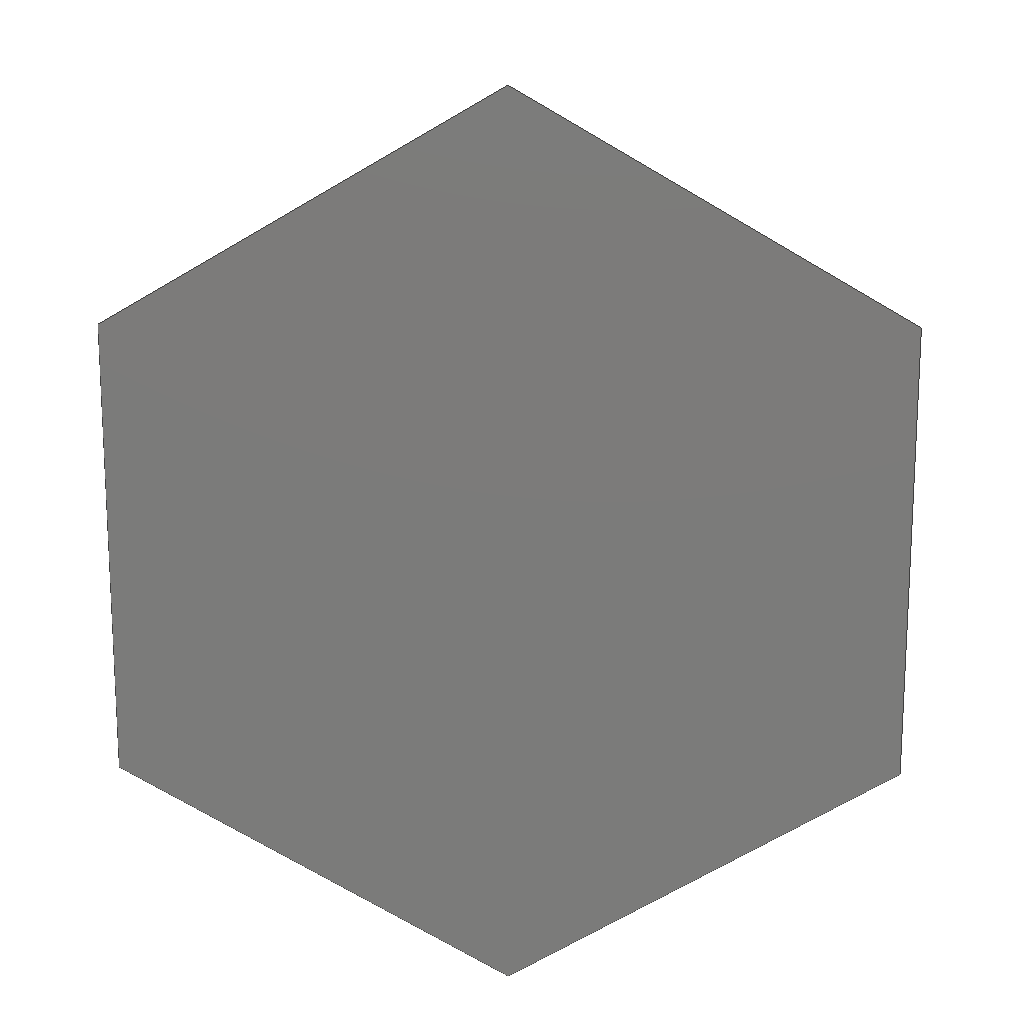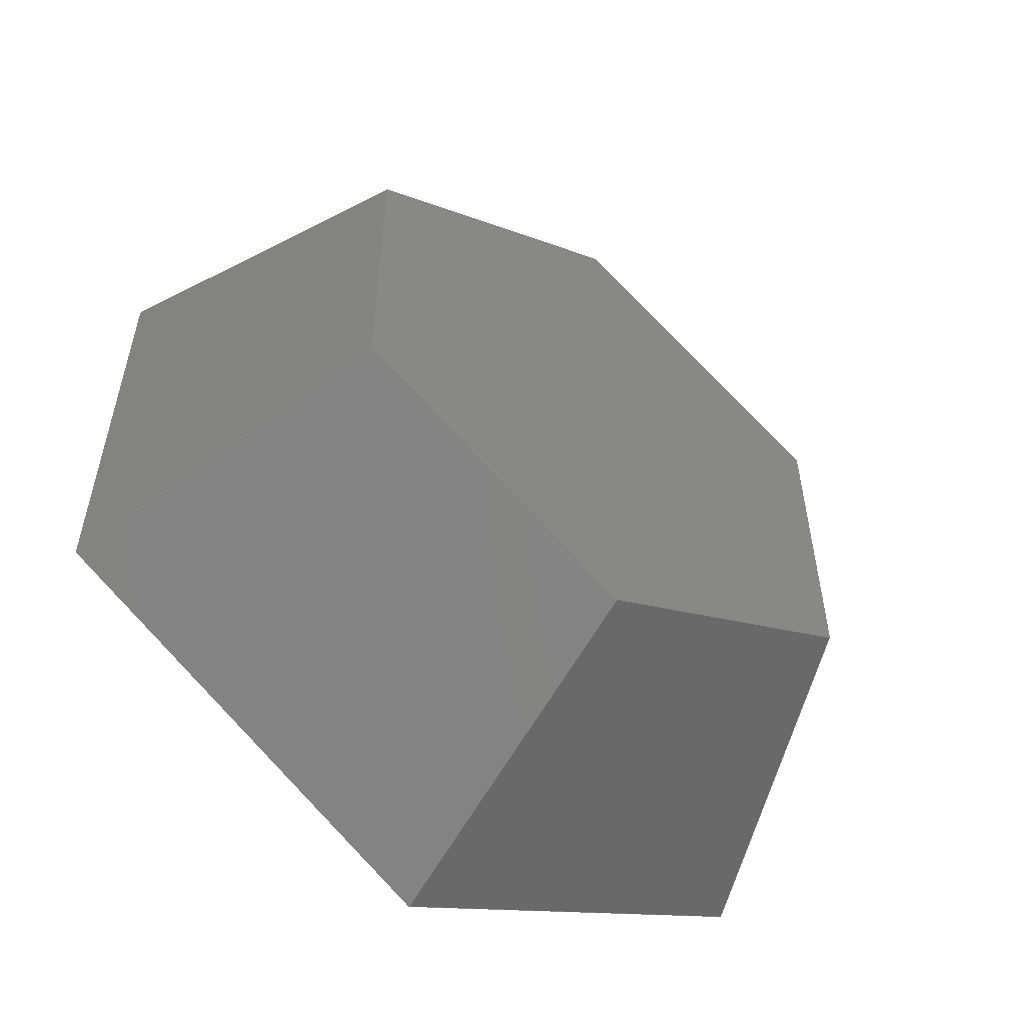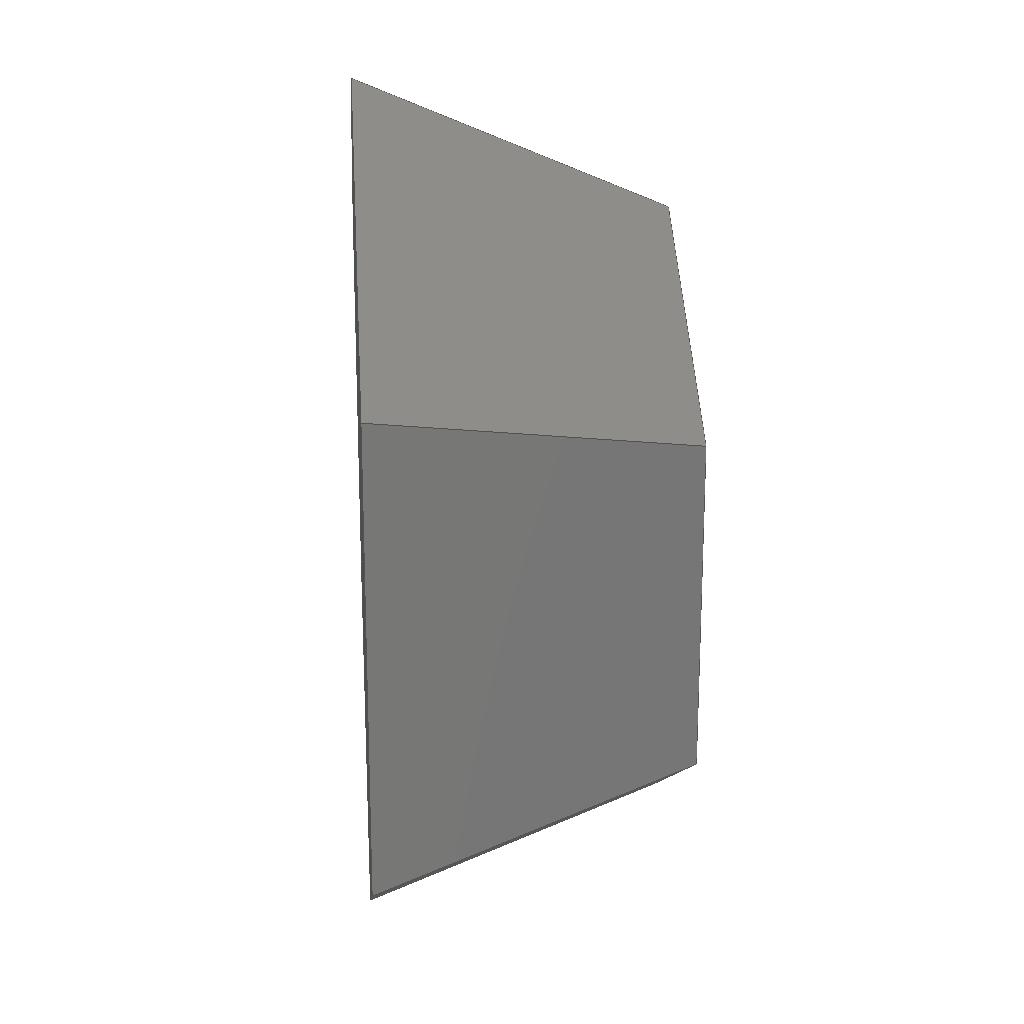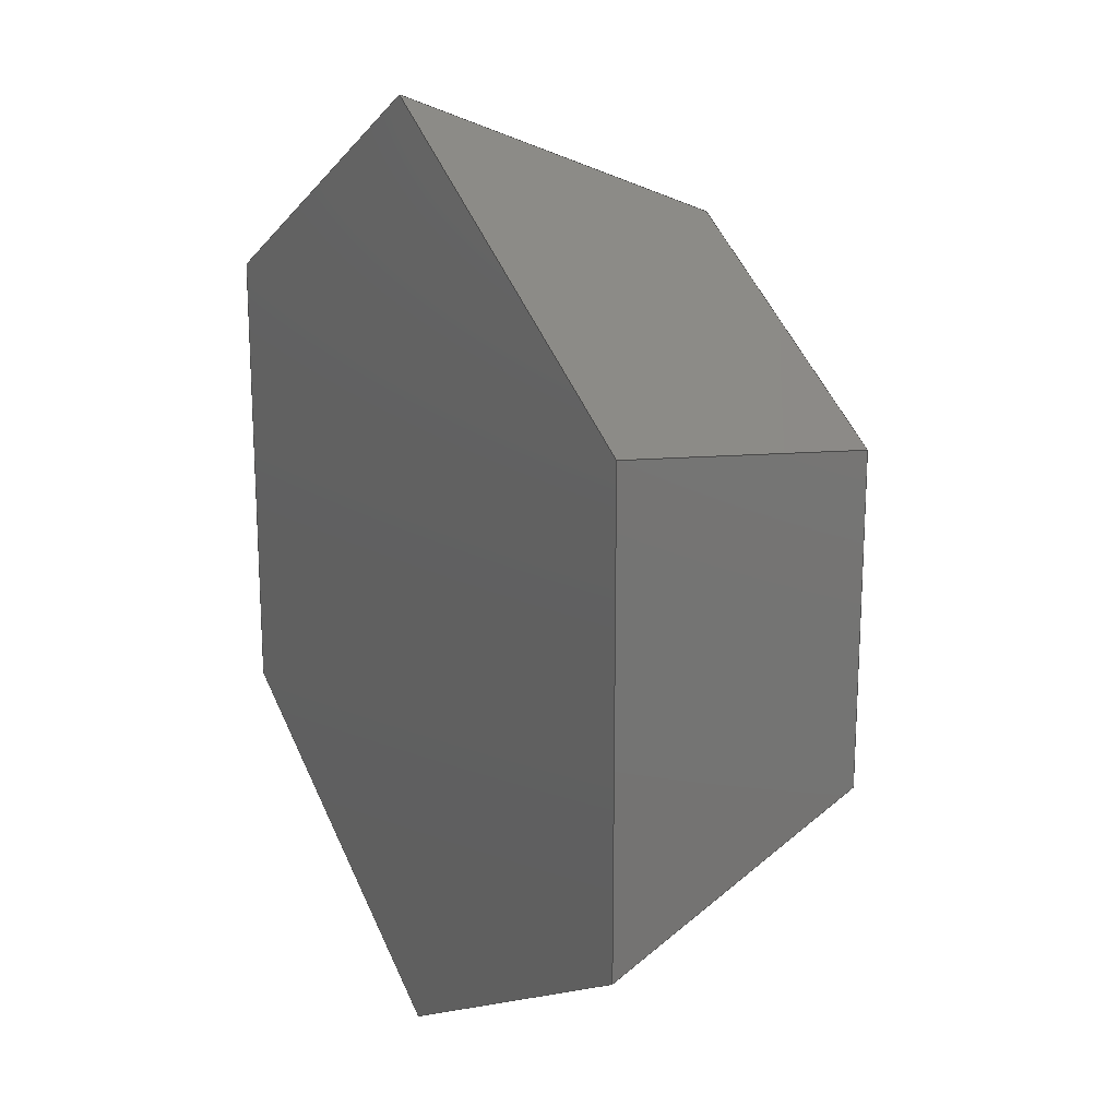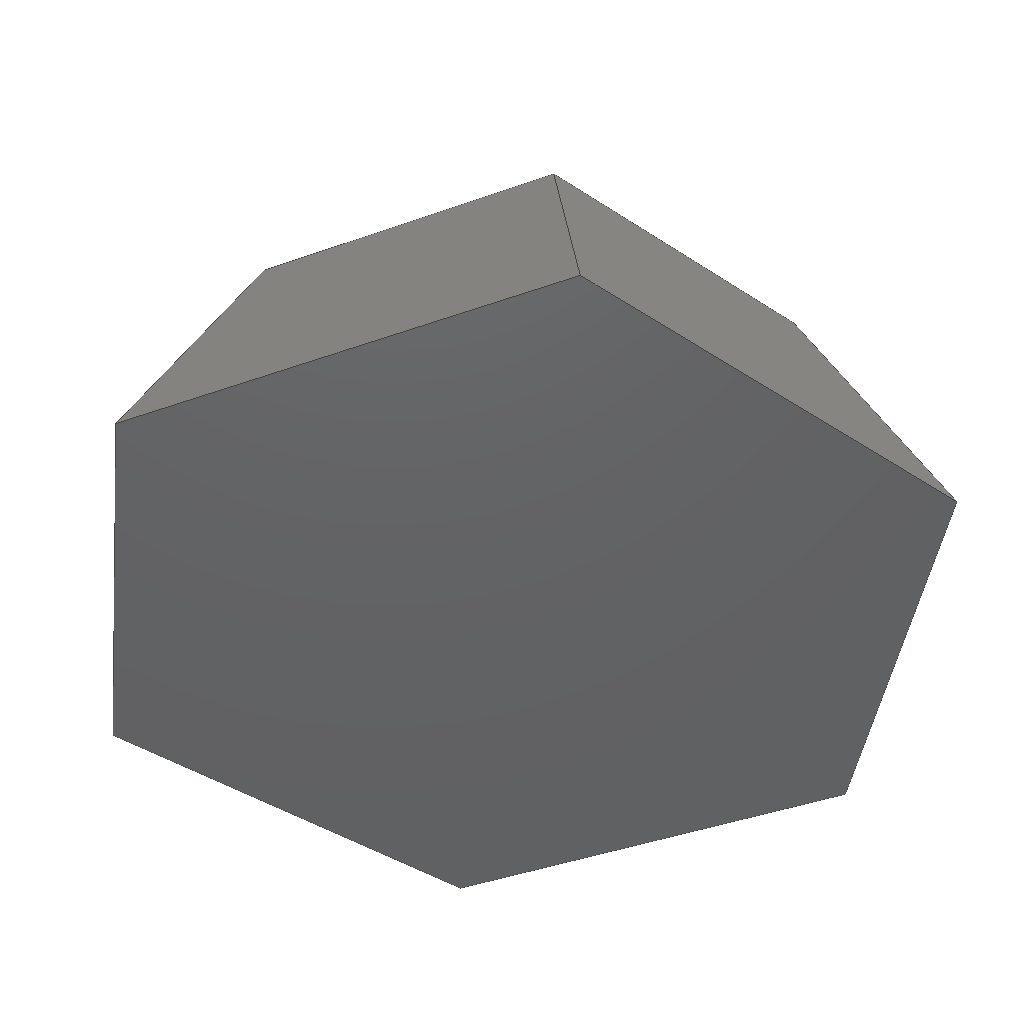
<metadata>
{"format":"step","ext":"step","renderer":"f3d","projection":"perspective","resolution":1024,"background":"white","views":[{"elev":15.3,"azim":-178.6,"up":"+Y"},{"elev":-55.5,"azim":-36.9,"up":"+Y"},{"elev":20.0,"azim":-94.2,"up":"+Y"},{"elev":19.2,"azim":-117.8,"up":"+Y"},{"elev":-44.4,"azim":112.6,"up":"+Z"}]}
</metadata>
<code>
ISO-10303-21;
DATA;
#1=MECHANICAL_DESIGN_GEOMETRIC_PRESENTATION_REPRESENTATION('',(#4),#240);
#2=SHAPE_REPRESENTATION_RELATIONSHIP('SRR','None',#247,#3);
#3=ADVANCED_BREP_SHAPE_REPRESENTATION('',(#5),#239);
#4=STYLED_ITEM('',(#256),#5);
#5=MANIFOLD_SOLID_BREP('Body1',#140);
#6=FACE_OUTER_BOUND('',#14,.T.);
#7=FACE_OUTER_BOUND('',#15,.T.);
#8=FACE_OUTER_BOUND('',#16,.T.);
#9=FACE_OUTER_BOUND('',#17,.T.);
#10=FACE_OUTER_BOUND('',#18,.T.);
#11=FACE_OUTER_BOUND('',#19,.T.);
#12=FACE_OUTER_BOUND('',#20,.T.);
#13=FACE_OUTER_BOUND('',#21,.T.);
#14=EDGE_LOOP('',(#88,#89,#90,#91));
#15=EDGE_LOOP('',(#92,#93,#94,#95));
#16=EDGE_LOOP('',(#96,#97,#98,#99));
#17=EDGE_LOOP('',(#100,#101,#102,#103));
#18=EDGE_LOOP('',(#104,#105,#106,#107));
#19=EDGE_LOOP('',(#108,#109,#110,#111));
#20=EDGE_LOOP('',(#112,#113,#114,#115,#116,#117));
#21=EDGE_LOOP('',(#118,#119,#120,#121,#122,#123));
#22=LINE('',#202,#40);
#23=LINE('',#204,#41);
#24=LINE('',#206,#42);
#25=LINE('',#207,#43);
#26=LINE('',#210,#44);
#27=LINE('',#212,#45);
#28=LINE('',#213,#46);
#29=LINE('',#216,#47);
#30=LINE('',#218,#48);
#31=LINE('',#219,#49);
#32=LINE('',#222,#50);
#33=LINE('',#224,#51);
#34=LINE('',#225,#52);
#35=LINE('',#228,#53);
#36=LINE('',#230,#54);
#37=LINE('',#231,#55);
#38=LINE('',#233,#56);
#39=LINE('',#234,#57);
#40=VECTOR('',#166,10);
#41=VECTOR('',#167,10);
#42=VECTOR('',#168,10);
#43=VECTOR('',#169,10);
#44=VECTOR('',#172,10);
#45=VECTOR('',#173,10);
#46=VECTOR('',#174,10);
#47=VECTOR('',#177,10);
#48=VECTOR('',#178,10);
#49=VECTOR('',#179,10);
#50=VECTOR('',#182,10);
#51=VECTOR('',#183,10);
#52=VECTOR('',#184,10);
#53=VECTOR('',#187,10);
#54=VECTOR('',#188,10);
#55=VECTOR('',#189,10);
#56=VECTOR('',#192,10);
#57=VECTOR('',#193,10);
#58=VERTEX_POINT('',#200);
#59=VERTEX_POINT('',#201);
#60=VERTEX_POINT('',#203);
#61=VERTEX_POINT('',#205);
#62=VERTEX_POINT('',#209);
#63=VERTEX_POINT('',#211);
#64=VERTEX_POINT('',#215);
#65=VERTEX_POINT('',#217);
#66=VERTEX_POINT('',#221);
#67=VERTEX_POINT('',#223);
#68=VERTEX_POINT('',#227);
#69=VERTEX_POINT('',#229);
#70=EDGE_CURVE('',#58,#59,#22,.T.);
#71=EDGE_CURVE('',#60,#59,#23,.T.);
#72=EDGE_CURVE('',#60,#61,#24,.T.);
#73=EDGE_CURVE('',#61,#58,#25,.T.);
#74=EDGE_CURVE('',#59,#62,#26,.T.);
#75=EDGE_CURVE('',#63,#62,#27,.T.);
#76=EDGE_CURVE('',#63,#60,#28,.T.);
#77=EDGE_CURVE('',#62,#64,#29,.T.);
#78=EDGE_CURVE('',#65,#64,#30,.T.);
#79=EDGE_CURVE('',#65,#63,#31,.T.);
#80=EDGE_CURVE('',#64,#66,#32,.T.);
#81=EDGE_CURVE('',#67,#66,#33,.T.);
#82=EDGE_CURVE('',#67,#65,#34,.T.);
#83=EDGE_CURVE('',#66,#68,#35,.T.);
#84=EDGE_CURVE('',#69,#68,#36,.T.);
#85=EDGE_CURVE('',#69,#67,#37,.T.);
#86=EDGE_CURVE('',#68,#58,#38,.T.);
#87=EDGE_CURVE('',#61,#69,#39,.T.);
#88=ORIENTED_EDGE('',*,*,#70,.T.);
#89=ORIENTED_EDGE('',*,*,#71,.F.);
#90=ORIENTED_EDGE('',*,*,#72,.T.);
#91=ORIENTED_EDGE('',*,*,#73,.T.);
#92=ORIENTED_EDGE('',*,*,#74,.T.);
#93=ORIENTED_EDGE('',*,*,#75,.F.);
#94=ORIENTED_EDGE('',*,*,#76,.T.);
#95=ORIENTED_EDGE('',*,*,#71,.T.);
#96=ORIENTED_EDGE('',*,*,#77,.T.);
#97=ORIENTED_EDGE('',*,*,#78,.F.);
#98=ORIENTED_EDGE('',*,*,#79,.T.);
#99=ORIENTED_EDGE('',*,*,#75,.T.);
#100=ORIENTED_EDGE('',*,*,#80,.T.);
#101=ORIENTED_EDGE('',*,*,#81,.F.);
#102=ORIENTED_EDGE('',*,*,#82,.T.);
#103=ORIENTED_EDGE('',*,*,#78,.T.);
#104=ORIENTED_EDGE('',*,*,#83,.T.);
#105=ORIENTED_EDGE('',*,*,#84,.F.);
#106=ORIENTED_EDGE('',*,*,#85,.T.);
#107=ORIENTED_EDGE('',*,*,#81,.T.);
#108=ORIENTED_EDGE('',*,*,#86,.T.);
#109=ORIENTED_EDGE('',*,*,#73,.F.);
#110=ORIENTED_EDGE('',*,*,#87,.T.);
#111=ORIENTED_EDGE('',*,*,#84,.T.);
#112=ORIENTED_EDGE('',*,*,#70,.F.);
#113=ORIENTED_EDGE('',*,*,#86,.F.);
#114=ORIENTED_EDGE('',*,*,#83,.F.);
#115=ORIENTED_EDGE('',*,*,#80,.F.);
#116=ORIENTED_EDGE('',*,*,#77,.F.);
#117=ORIENTED_EDGE('',*,*,#74,.F.);
#118=ORIENTED_EDGE('',*,*,#87,.F.);
#119=ORIENTED_EDGE('',*,*,#72,.F.);
#120=ORIENTED_EDGE('',*,*,#76,.F.);
#121=ORIENTED_EDGE('',*,*,#79,.F.);
#122=ORIENTED_EDGE('',*,*,#82,.F.);
#123=ORIENTED_EDGE('',*,*,#85,.F.);
#124=PLANE('',#154);
#125=PLANE('',#155);
#126=PLANE('',#156);
#127=PLANE('',#157);
#128=PLANE('',#158);
#129=PLANE('',#159);
#130=PLANE('',#160);
#131=PLANE('',#161);
#132=ADVANCED_FACE('',(#6),#124,.T.);
#133=ADVANCED_FACE('',(#7),#125,.T.);
#134=ADVANCED_FACE('',(#8),#126,.T.);
#135=ADVANCED_FACE('',(#9),#127,.T.);
#136=ADVANCED_FACE('',(#10),#128,.T.);
#137=ADVANCED_FACE('',(#11),#129,.T.);
#138=ADVANCED_FACE('',(#12),#130,.T.);
#139=ADVANCED_FACE('',(#13),#131,.F.);
#140=CLOSED_SHELL('',(#132,#133,#134,#135,#136,#137,#138,#139));
#141=DERIVED_UNIT_ELEMENT(#143,1);
#142=DERIVED_UNIT_ELEMENT(#242,3);
#143=(
MASS_UNIT()
NAMED_UNIT(*)
SI_UNIT(.KILO.,.GRAM.)
);
#144=DERIVED_UNIT((#141,#142));
#145=MEASURE_REPRESENTATION_ITEM('density measure',
POSITIVE_RATIO_MEASURE(7850),#144);
#146=PROPERTY_DEFINITION_REPRESENTATION(#151,#148);
#147=PROPERTY_DEFINITION_REPRESENTATION(#152,#149);
#148=REPRESENTATION('material name',(#150),#239);
#149=REPRESENTATION('density',(#145),#239);
#150=DESCRIPTIVE_REPRESENTATION_ITEM('Steel','Steel');
#151=PROPERTY_DEFINITION('material property','material name',#249);
#152=PROPERTY_DEFINITION('material property','density of part',#249);
#153=AXIS2_PLACEMENT_3D('placement',#198,#162,#163);
#154=AXIS2_PLACEMENT_3D('',#199,#164,#165);
#155=AXIS2_PLACEMENT_3D('',#208,#170,#171);
#156=AXIS2_PLACEMENT_3D('',#214,#175,#176);
#157=AXIS2_PLACEMENT_3D('',#220,#180,#181);
#158=AXIS2_PLACEMENT_3D('',#226,#185,#186);
#159=AXIS2_PLACEMENT_3D('',#232,#190,#191);
#160=AXIS2_PLACEMENT_3D('',#235,#194,#195);
#161=AXIS2_PLACEMENT_3D('',#236,#196,#197);
#162=DIRECTION('axis',(0,0,1));
#163=DIRECTION('refdir',(1,0,0));
#164=DIRECTION('center_axis',(-0.4698,0.8138,0.342));
#165=DIRECTION('ref_axis',(-0.866,-0.5,0));
#166=DIRECTION('',(0.866,0.5,0));
#167=DIRECTION('',(-6.692e-17,-0.3874,0.9219));
#168=DIRECTION('',(-0.866,-0.5,0));
#169=DIRECTION('',(0.3355,-0.1937,0.9219));
#170=DIRECTION('center_axis',(0.4698,0.8138,0.342));
#171=DIRECTION('ref_axis',(-0.866,0.5,0));
#172=DIRECTION('',(0.866,-0.5,0));
#173=DIRECTION('',(-0.3355,-0.1937,0.9219));
#174=DIRECTION('',(-0.866,0.5,0));
#175=DIRECTION('center_axis',(0.9397,-4.337e-16,0.342));
#176=DIRECTION('ref_axis',(4.615e-16,1,0));
#177=DIRECTION('',(-4.615e-16,-1,0));
#178=DIRECTION('',(-0.3355,0.1937,0.9219));
#179=DIRECTION('',(4.615e-16,1,0));
#180=DIRECTION('center_axis',(0.4698,-0.8138,0.342));
#181=DIRECTION('ref_axis',(0.866,0.5,0));
#182=DIRECTION('',(-0.866,-0.5,0));
#183=DIRECTION('',(-6.692e-17,0.3874,0.9219));
#184=DIRECTION('',(0.866,0.5,0));
#185=DIRECTION('center_axis',(-0.4698,-0.8138,0.342));
#186=DIRECTION('ref_axis',(0.866,-0.5,0));
#187=DIRECTION('',(-0.866,0.5,0));
#188=DIRECTION('',(0.3355,0.1937,0.9219));
#189=DIRECTION('',(0.866,-0.5,0));
#190=DIRECTION('center_axis',(-0.9397,5.782e-16,0.342));
#191=DIRECTION('ref_axis',(-6.153e-16,-1,0));
#192=DIRECTION('',(6.153e-16,1,0));
#193=DIRECTION('',(-6.153e-16,-1,0));
#194=DIRECTION('center_axis',(0,0,1));
#195=DIRECTION('ref_axis',(1,0,0));
#196=DIRECTION('center_axis',(0,0,1));
#197=DIRECTION('ref_axis',(1,0,0));
#198=CARTESIAN_POINT('',(0,0,0));
#199=CARTESIAN_POINT('Origin',(-50,28.87,0));
#200=CARTESIAN_POINT('',(-35.44,20.46,40));
#201=CARTESIAN_POINT('',(3.078e-14,40.92,40));
#202=CARTESIAN_POINT('',(7.279,45.13,40));
#203=CARTESIAN_POINT('',(3.553e-14,57.74,0));
#204=CARTESIAN_POINT('',(3.331e-14,55.57,5.156));
#205=CARTESIAN_POINT('',(-50,28.87,0));
#206=CARTESIAN_POINT('',(3.553e-14,57.74,0));
#207=CARTESIAN_POINT('',(-48.12,27.78,5.156));
#208=CARTESIAN_POINT('Origin',(3.553e-14,57.74,0));
#209=CARTESIAN_POINT('',(35.44,20.46,40));
#210=CARTESIAN_POINT('',(42.72,16.26,40));
#211=CARTESIAN_POINT('',(50,28.87,0));
#212=CARTESIAN_POINT('',(48.12,27.78,5.156));
#213=CARTESIAN_POINT('',(50,28.87,0));
#214=CARTESIAN_POINT('Origin',(50,28.87,0));
#215=CARTESIAN_POINT('',(35.44,-20.46,40));
#216=CARTESIAN_POINT('',(35.44,-28.87,40));
#217=CARTESIAN_POINT('',(50,-28.87,0));
#218=CARTESIAN_POINT('',(48.12,-27.78,5.156));
#219=CARTESIAN_POINT('',(50,-28.87,0));
#220=CARTESIAN_POINT('Origin',(50,-28.87,0));
#221=CARTESIAN_POINT('',(-3.089e-16,-40.92,40));
#222=CARTESIAN_POINT('',(-7.279,-45.13,40));
#223=CARTESIAN_POINT('',(-1.332e-14,-57.74,0));
#224=CARTESIAN_POINT('',(2.22e-15,-55.57,5.156));
#225=CARTESIAN_POINT('',(-1.332e-14,-57.74,0));
#226=CARTESIAN_POINT('Origin',(-1.332e-14,-57.74,
0));
#227=CARTESIAN_POINT('',(-35.44,-20.46,40));
#228=CARTESIAN_POINT('',(-42.72,-16.26,40));
#229=CARTESIAN_POINT('',(-50,-28.87,0));
#230=CARTESIAN_POINT('',(-48.12,-27.78,5.156));
#231=CARTESIAN_POINT('',(-50,-28.87,0));
#232=CARTESIAN_POINT('Origin',(-50,-28.87,0));
#233=CARTESIAN_POINT('',(-35.44,28.87,40));
#234=CARTESIAN_POINT('',(-50,28.87,0));
#235=CARTESIAN_POINT('Origin',(0,0,40));
#236=CARTESIAN_POINT('Origin',(0,0,0));
#237=UNCERTAINTY_MEASURE_WITH_UNIT(LENGTH_MEASURE(0.01),#241,
'DISTANCE_ACCURACY_VALUE',
'Maximum model space distance between geometric entities at asserted c
onnectivities');
#238=UNCERTAINTY_MEASURE_WITH_UNIT(LENGTH_MEASURE(0.01),#241,
'DISTANCE_ACCURACY_VALUE',
'Maximum model space distance between geometric entities at asserted c
onnectivities');
#239=(
GEOMETRIC_REPRESENTATION_CONTEXT(3)
GLOBAL_UNCERTAINTY_ASSIGNED_CONTEXT((#237))
GLOBAL_UNIT_ASSIGNED_CONTEXT((#241,#243,#244))
REPRESENTATION_CONTEXT('','3D')
);
#240=(
GEOMETRIC_REPRESENTATION_CONTEXT(3)
GLOBAL_UNCERTAINTY_ASSIGNED_CONTEXT((#238))
GLOBAL_UNIT_ASSIGNED_CONTEXT((#241,#243,#244))
REPRESENTATION_CONTEXT('','3D')
);
#241=(
LENGTH_UNIT()
NAMED_UNIT(*)
SI_UNIT(.MILLI.,.METRE.)
);
#242=(
LENGTH_UNIT()
NAMED_UNIT(*)
SI_UNIT($,.METRE.)
);
#243=(
NAMED_UNIT(*)
PLANE_ANGLE_UNIT()
SI_UNIT($,.RADIAN.)
);
#244=(
NAMED_UNIT(*)
SI_UNIT($,.STERADIAN.)
SOLID_ANGLE_UNIT()
);
#245=SHAPE_DEFINITION_REPRESENTATION(#246,#247);
#246=PRODUCT_DEFINITION_SHAPE('',$,#249);
#247=SHAPE_REPRESENTATION('',(#153),#239);
#248=PRODUCT_DEFINITION_CONTEXT('part definition',#253,'design');
#249=PRODUCT_DEFINITION('Untitled','Untitled',#250,#248);
#250=PRODUCT_DEFINITION_FORMATION('',$,#255);
#251=PRODUCT_RELATED_PRODUCT_CATEGORY('Untitled','Untitled',(#255));
#252=APPLICATION_PROTOCOL_DEFINITION('international standard',
'automotive_design',2009,#253);
#253=APPLICATION_CONTEXT(
'Core Data for Automotive Mechanical Design Process');
#254=PRODUCT_CONTEXT('part definition',#253,'mechanical');
#255=PRODUCT('Untitled','Untitled',$,(#254));
#256=PRESENTATION_STYLE_ASSIGNMENT((#257));
#257=SURFACE_STYLE_USAGE(.BOTH.,#258);
#258=SURFACE_SIDE_STYLE('',(#259));
#259=SURFACE_STYLE_FILL_AREA(#260);
#260=FILL_AREA_STYLE('Steel - Satin',(#261));
#261=FILL_AREA_STYLE_COLOUR('Steel - Satin',#262);
#262=COLOUR_RGB('Steel - Satin',0.6275,0.6275,0.6275);
ENDSEC;
END-ISO-10303-21;

</code>
